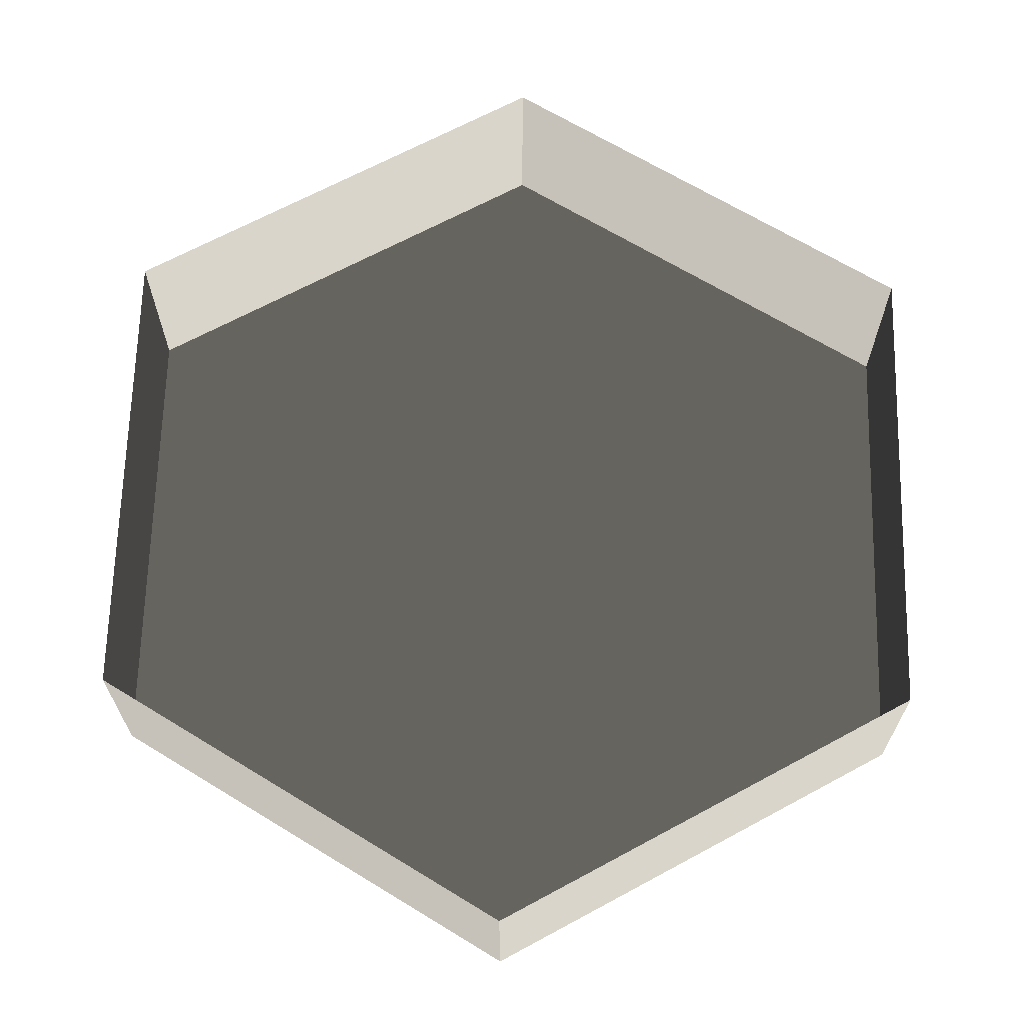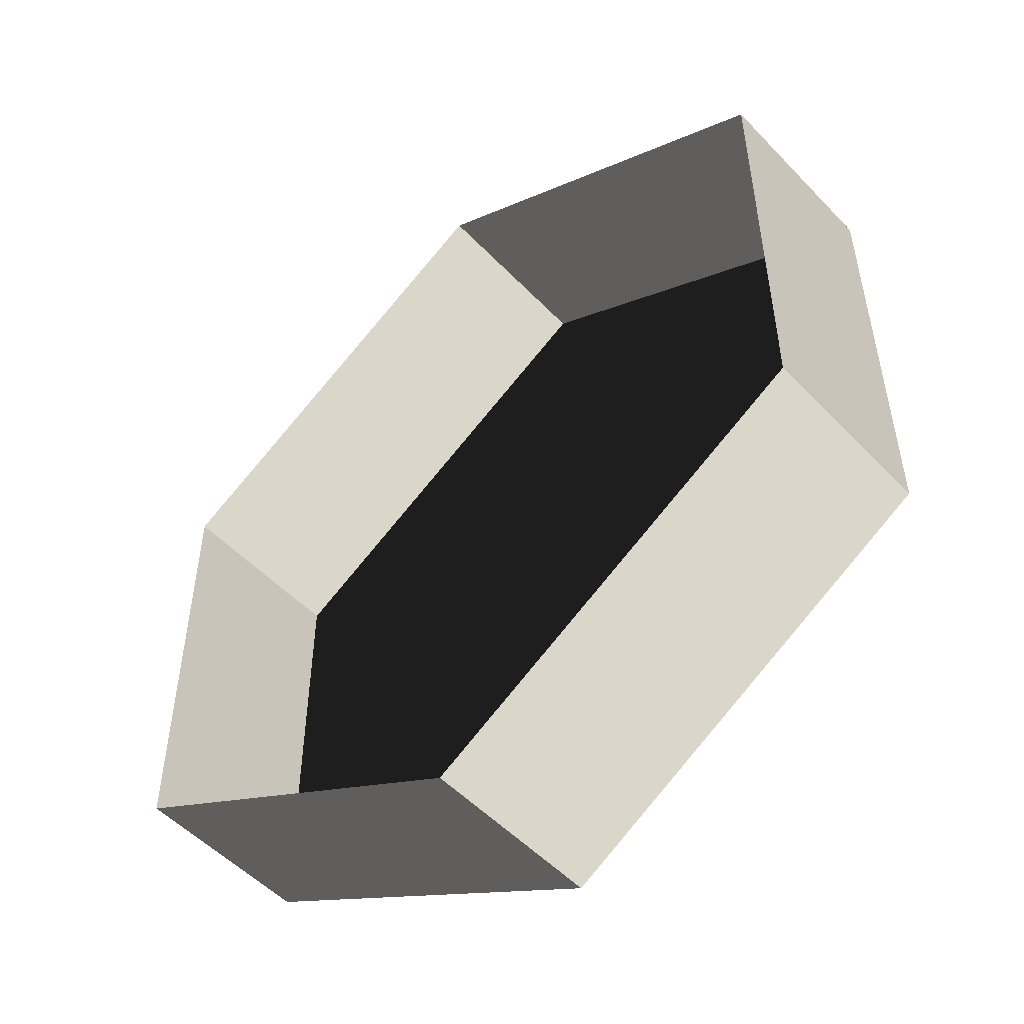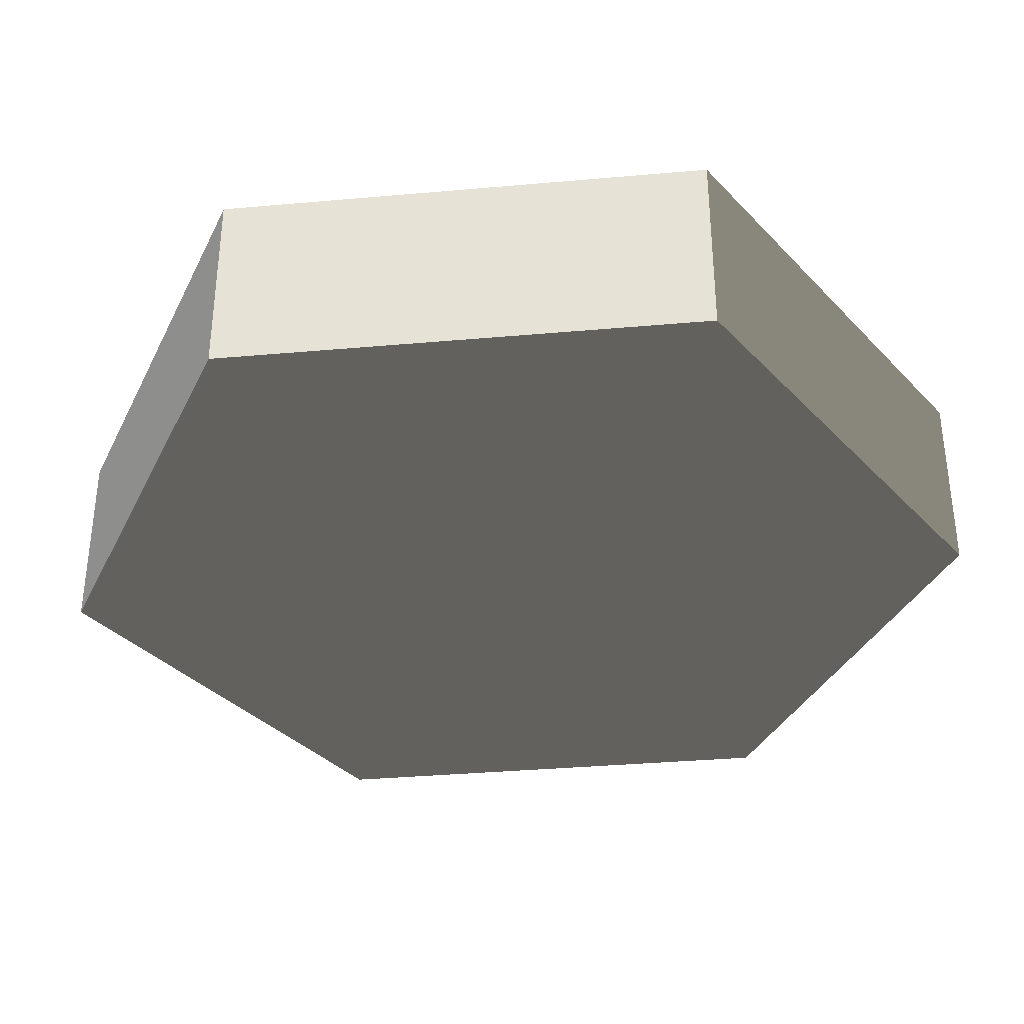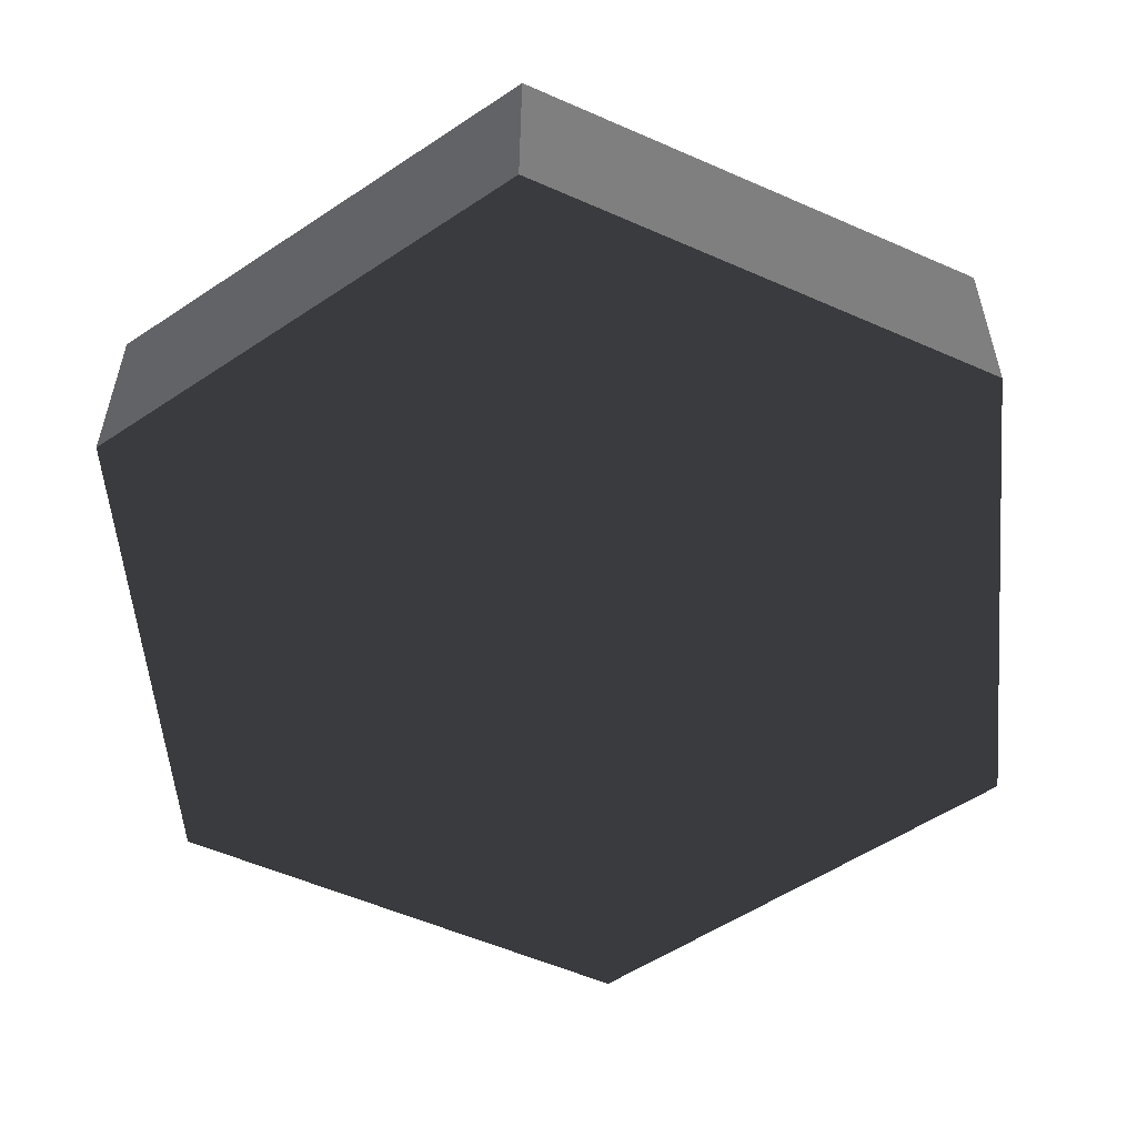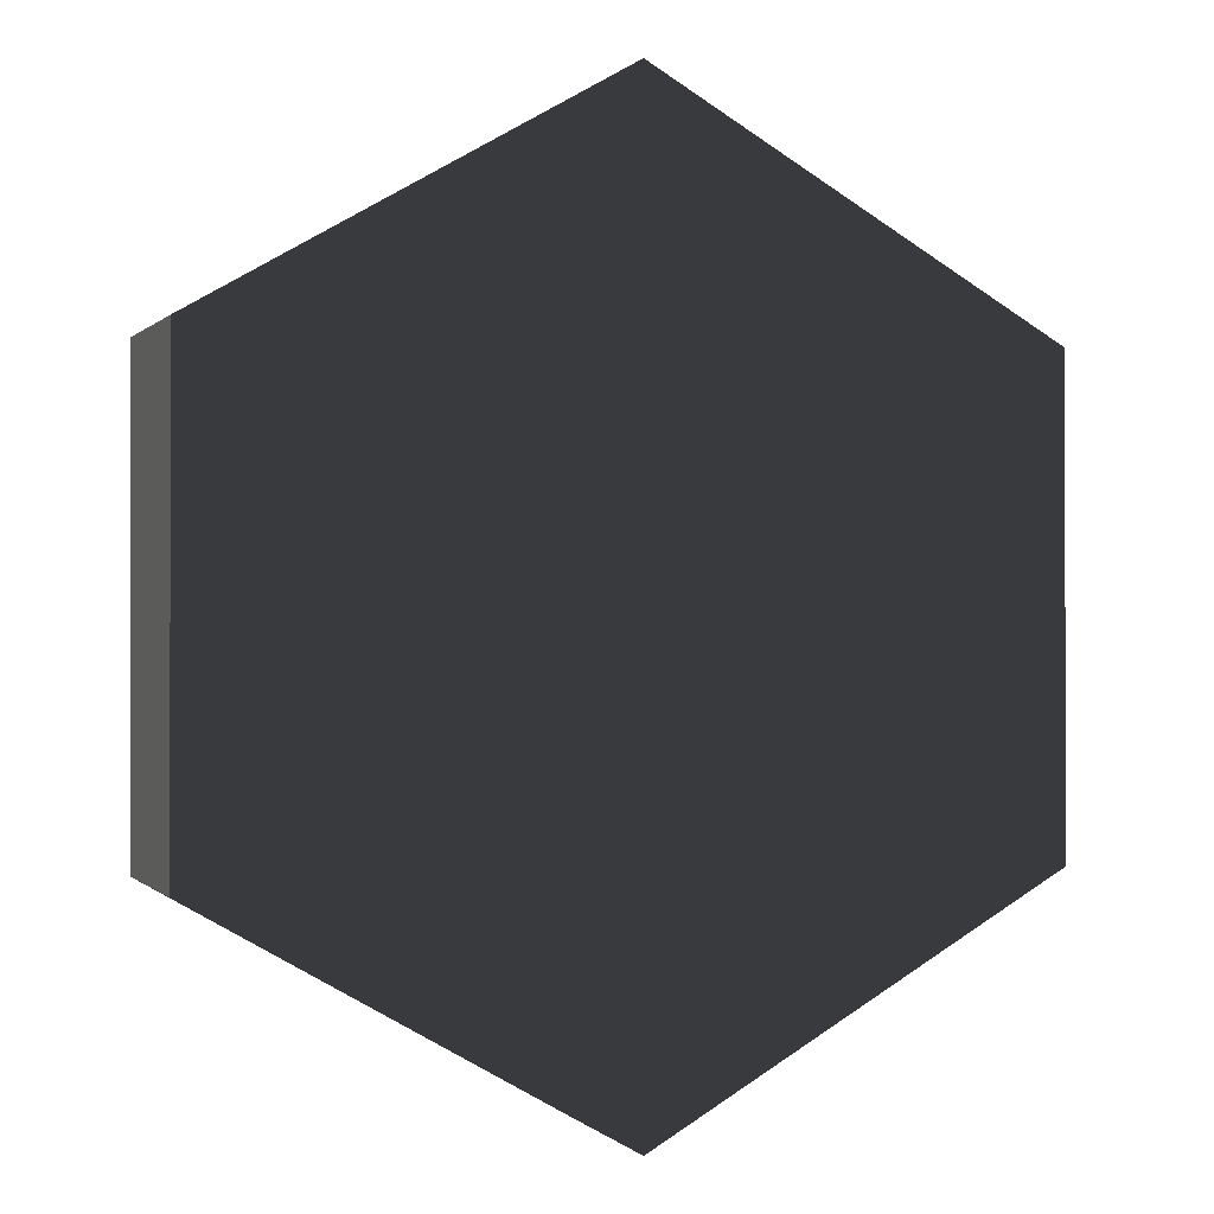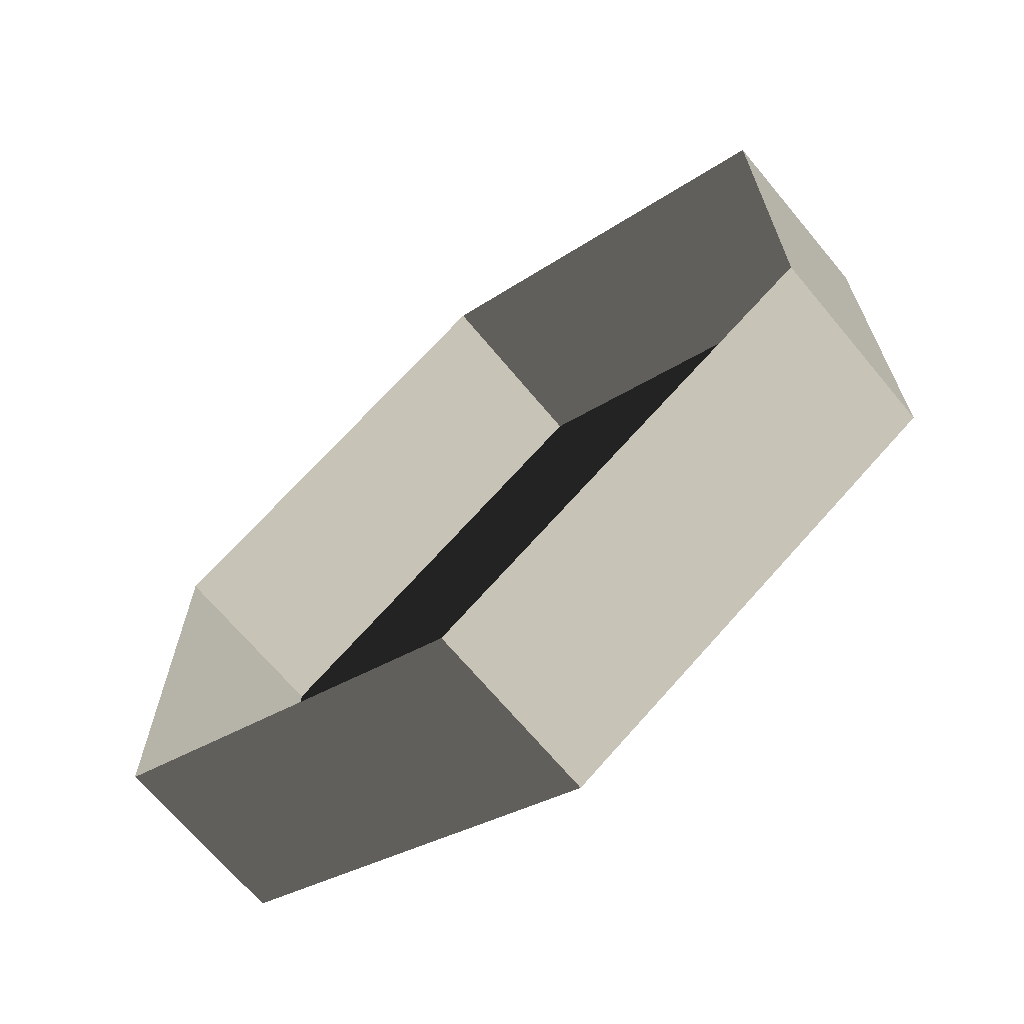
<metadata>
{"format":"obj","ext":"obj","renderer":"f3d","projection":"perspective","resolution":1024,"background":"white","views":[{"elev":66.9,"azim":1.5,"up":"+Z"},{"elev":-52.3,"azim":42.1,"up":"+Y"},{"elev":-35.4,"azim":-83.3,"up":"+Z"},{"elev":-55.3,"azim":-174.9,"up":"+Z"},{"elev":-0.2,"azim":160.5,"up":"+Y"},{"elev":-68.2,"azim":39.8,"up":"+Y"}]}
</metadata>
<code>
v -1.748e-06 -10 -10
v 8.66 -5 -10
v 8.66 5 -10
v 1.748e-06 10 -10
v -8.66 -5 -10
v -8.66 5 -10
v -8.66 5 -10
v 1.748e-06 10 -10
v 1.748e-06 10 -6
v -8.66 5 -6
v -8.66 -5 -10
v -8.66 5 -10
v -8.66 5 -6
v -8.66 -5 -6
v -1.748e-06 -10 -10
v -8.66 -5 -10
v -8.66 -5 -6
v -1.748e-06 -10 -6
v 8.66 -5 -10
v -1.748e-06 -10 -10
v -1.748e-06 -10 -6
v 8.66 -5 -6
v 8.66 5 -10
v 8.66 -5 -10
v 8.66 -5 -6
v 8.66 5 -6
v 1.748e-06 10 -10
v 8.66 5 -10
v 8.66 5 -6
v 1.748e-06 10 -6
g Cylinder_048_1239_26
f 1 3 2
f 3 1 4
f 4 1 5
f 4 5 6
f 7 9 8
f 7 10 9
f 11 13 12
f 11 14 13
f 15 17 16
f 15 18 17
f 19 21 20
f 19 22 21
f 23 25 24
f 23 26 25
f 27 29 28
f 27 30 29

</code>
